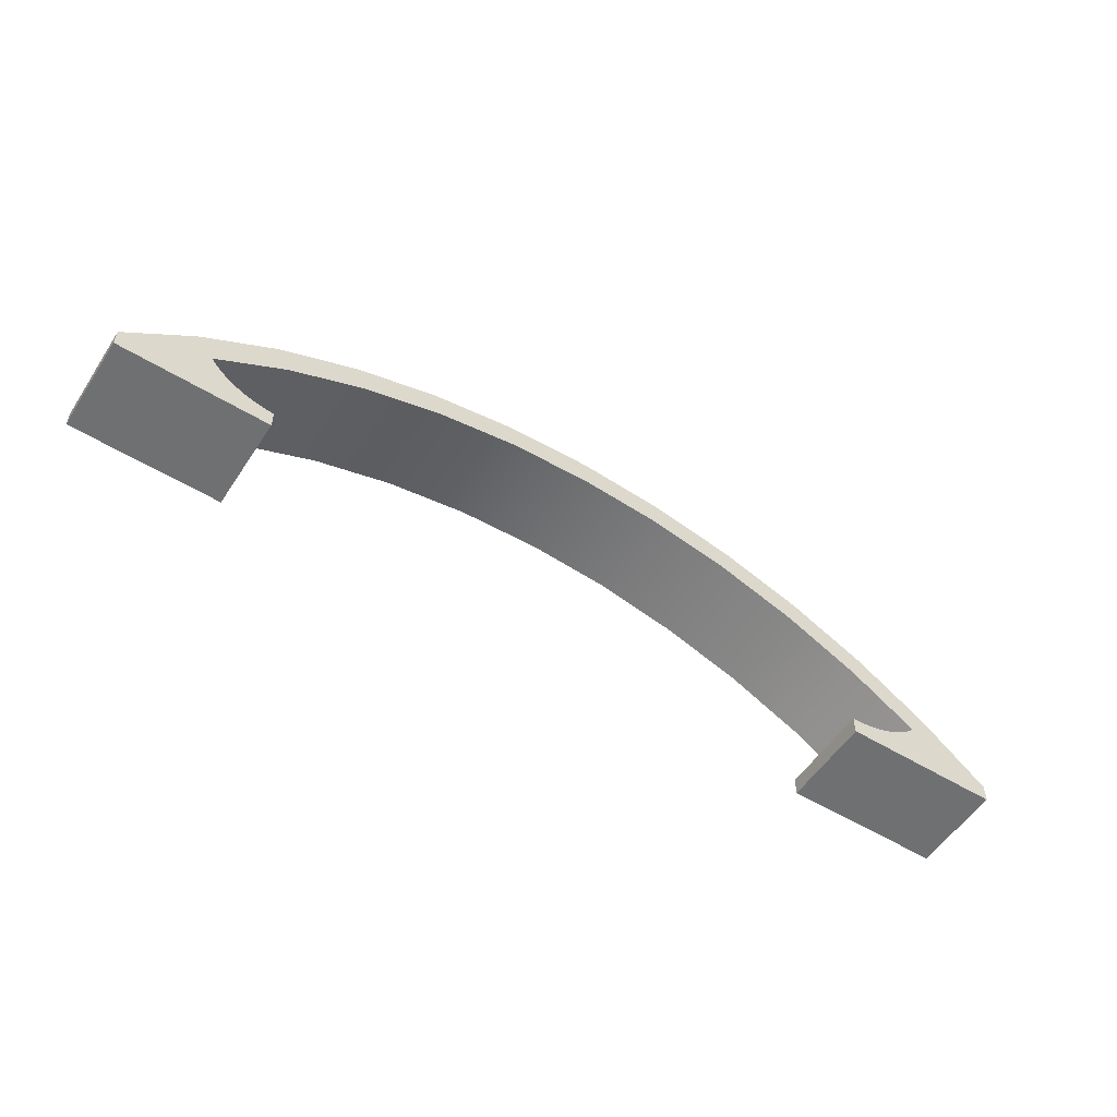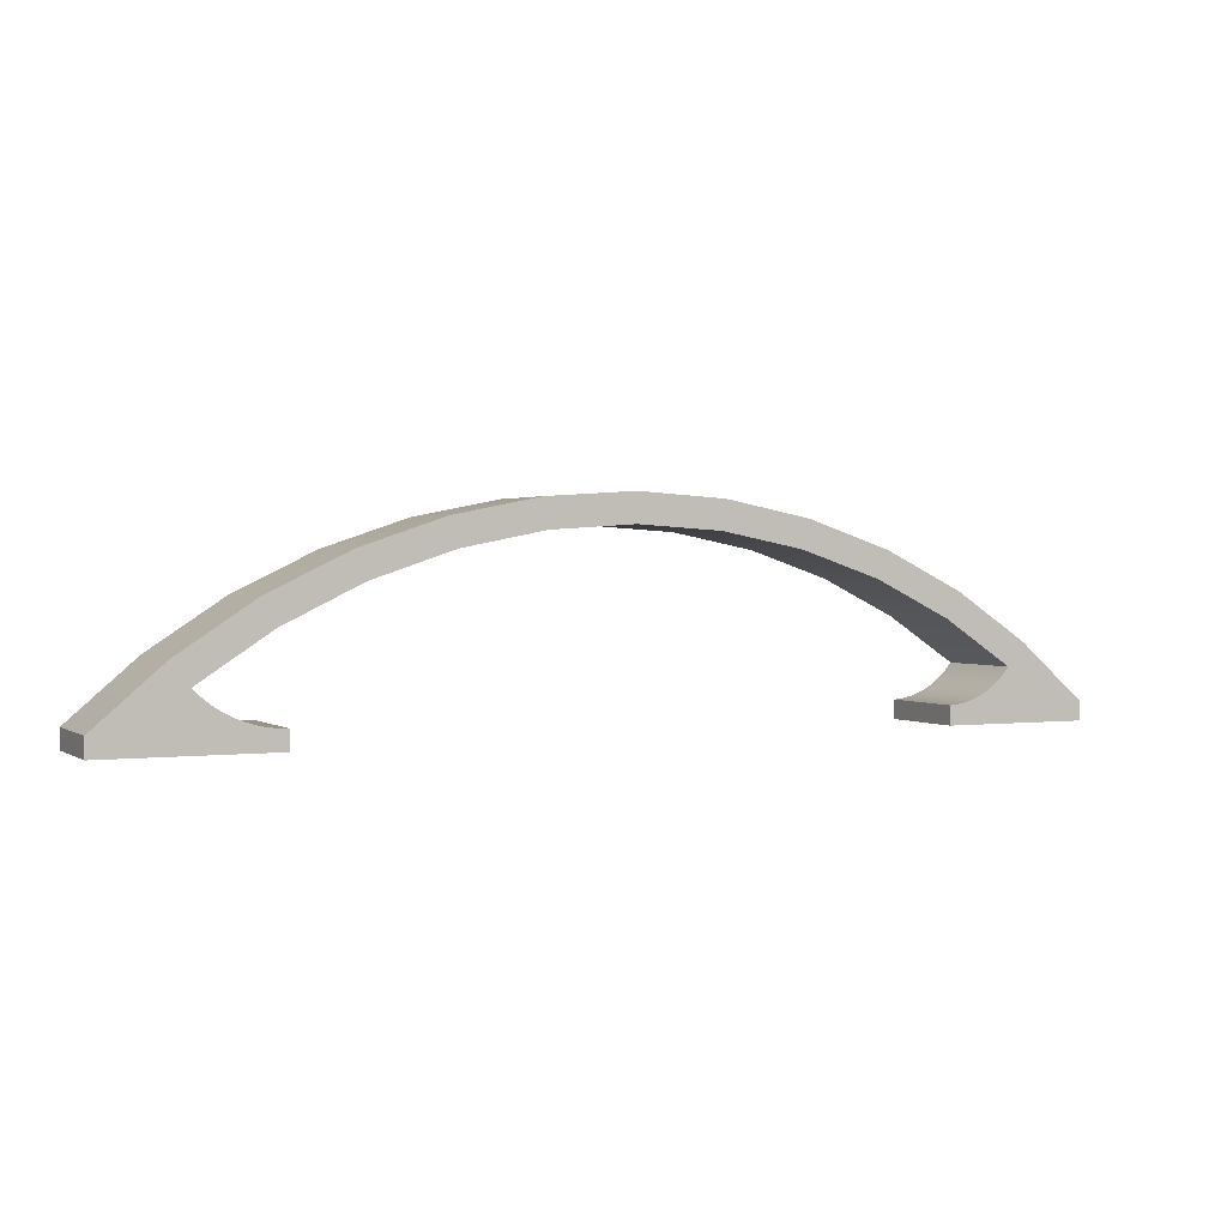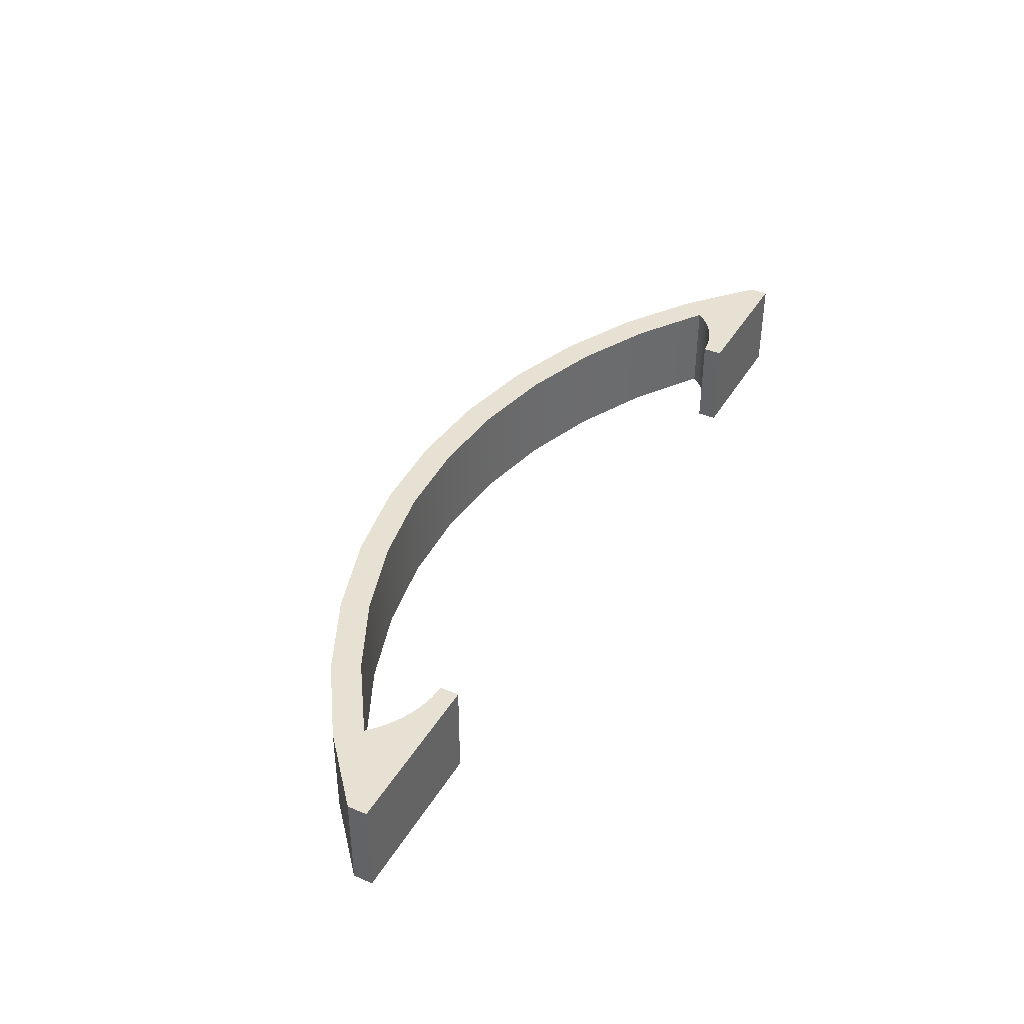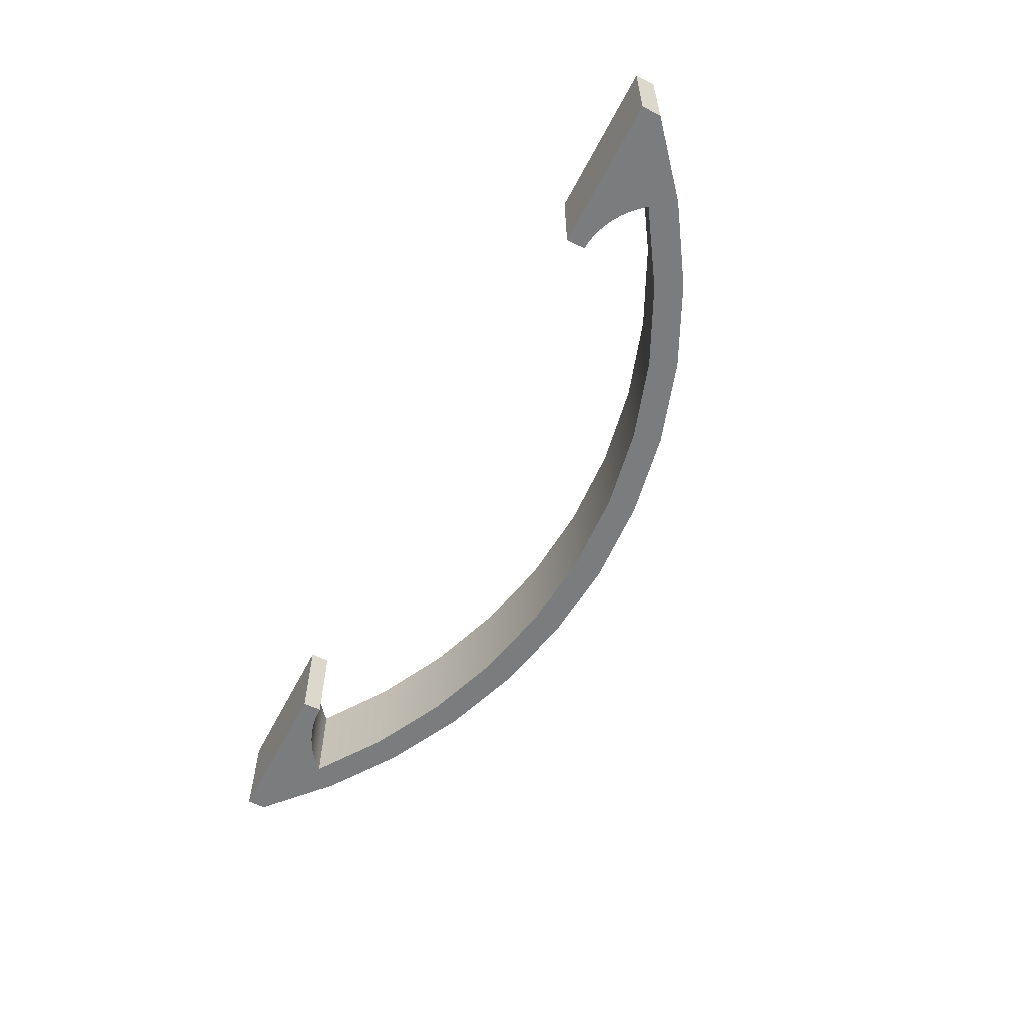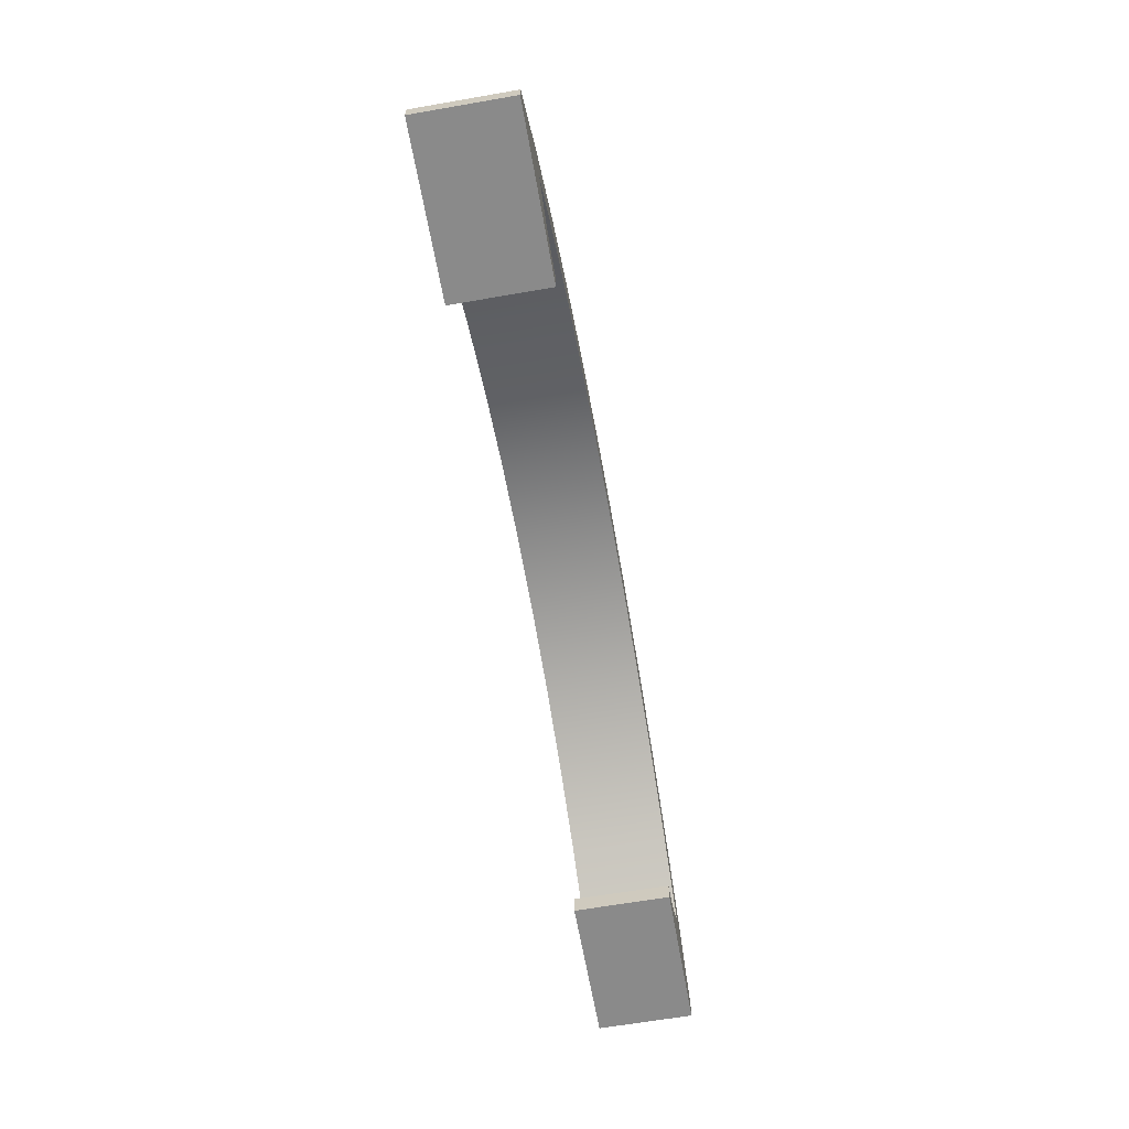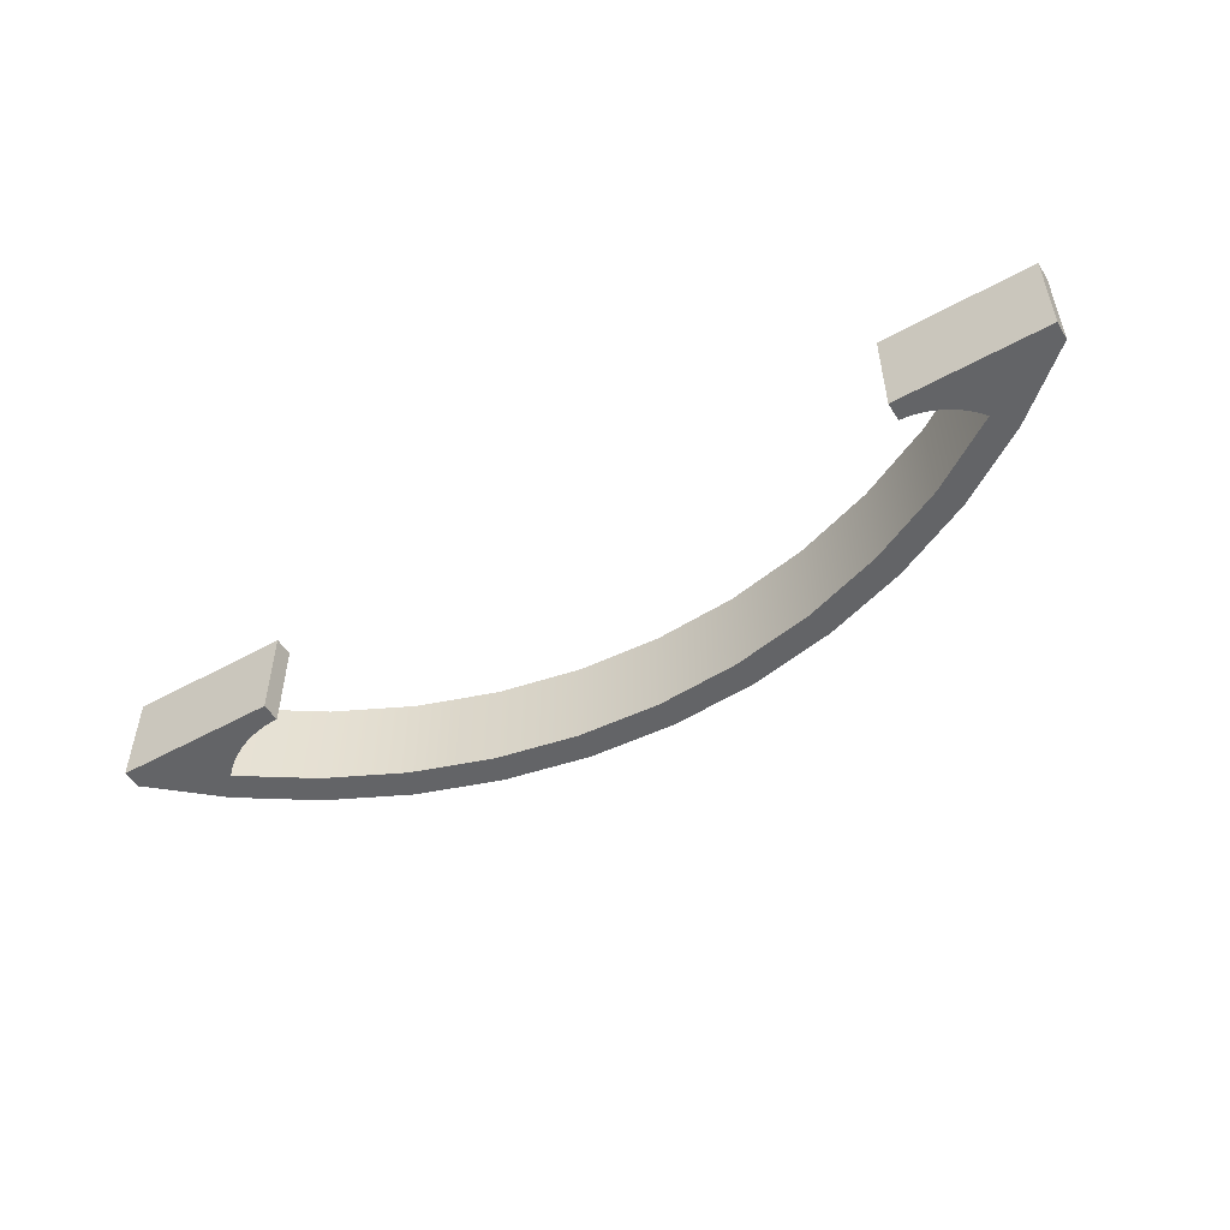
<metadata>
{"format":"obj","ext":"obj","renderer":"f3d","projection":"perspective","resolution":1024,"background":"white","views":[{"elev":-54.8,"azim":-32.8,"up":"+Z"},{"elev":1.4,"azim":154.3,"up":"+Z"},{"elev":39.6,"azim":117.8,"up":"+Y"},{"elev":-58.7,"azim":-117.2,"up":"+Y"},{"elev":-63.5,"azim":100.0,"up":"+Z"},{"elev":-51.2,"azim":-148.9,"up":"+Y"}]}
</metadata>
<code>
o drawer_handle3/drawer_handle/mesh115/mesh115-geometry#mesh115-geometry
v -0.04723 0.2652 0.2181
v -0.02664 0.2652 0.2155
v -0.04723 0.2652 0.2155
v -0.02664 0.2652 0.2181
v -0.04723 0.2521 0.2155
v -0.02756 0.2652 0.2182
v -0.02664 0.2521 0.2155
v -0.04723 0.2521 0.2181
v -0.02851 0.2652 0.2183
v -0.02664 0.2521 0.2181
v -0.03809 0.2521 0.226
v -0.02945 0.2652 0.2186
v -0.02756 0.2521 0.2182
v -0.03809 0.2652 0.226
v -0.0357 0.2521 0.2229
v -0.03037 0.2652 0.2189
v -0.02851 0.2521 0.2183
v -0.02801 0.2521 0.2327
v -0.0357 0.2652 0.2229
v -0.03509 0.2521 0.2222
v -0.02605 0.2521 0.2293
v -0.03126 0.2652 0.2193
v -0.02945 0.2521 0.2186
v -0.02801 0.2652 0.2327
v -0.03509 0.2652 0.2222
v -0.02605 0.2652 0.2293
v -0.03443 0.2521 0.2215
v -0.03211 0.2652 0.2197
v -0.03037 0.2521 0.2189
v -0.01715 0.2521 0.238
v -0.01565 0.2521 0.2344
v -0.03443 0.2652 0.2215
v -0.0337 0.2521 0.2208
v -0.01565 0.2652 0.2344
v -0.03293 0.2652 0.2202
v -0.03126 0.2521 0.2193
v -0.01715 0.2652 0.238
v -0.0337 0.2652 0.2208
v -0.03293 0.2521 0.2202
v -0.03211 0.2521 0.2197
v -0.005693 0.2521 0.2419
v -0.004678 0.2521 0.2381
v -0.004678 0.2652 0.2381
v -0.005693 0.2652 0.2419
v 0.006168 0.2521 0.2442
v 0.00668 0.2521 0.2403
v 0.00668 0.2652 0.2403
v 0.006168 0.2652 0.2442
v 0.0303 0.2521 0.2442
v 0.01823 0.2521 0.2411
v 0.01823 0.2521 0.245
v 0.04216 0.2652 0.2419
v 0.04216 0.2521 0.2419
v 0.01823 0.2652 0.2411
v 0.01823 0.2652 0.245
v 0.0303 0.2652 0.2442
v 0.02979 0.2652 0.2403
v 0.02979 0.2521 0.2403
v 0.04114 0.2521 0.2381
v 0.04114 0.2652 0.2381
v 0.05362 0.2521 0.238
v 0.05362 0.2652 0.238
v 0.05212 0.2521 0.2344
v 0.05212 0.2652 0.2344
v 0.06448 0.2521 0.2327
v 0.06448 0.2652 0.2327
v 0.06252 0.2521 0.2293
v 0.06252 0.2652 0.2293
v 0.07456 0.2521 0.226
v 0.07456 0.2652 0.226
v 0.07217 0.2521 0.2229
v 0.07217 0.2652 0.2229
v 0.08369 0.2521 0.2181
v 0.08369 0.2652 0.2181
v 0.07143 0.2521 0.2222
v 0.07143 0.2652 0.2222
v 0.08369 0.2521 0.2155
v 0.07065 0.2521 0.2215
v 0.07065 0.2652 0.2215
v 0.08369 0.2652 0.2155
v 0.06109 0.2521 0.2155
v 0.06983 0.2521 0.2209
v 0.06983 0.2652 0.2209
v 0.06109 0.2652 0.2181
v 0.06109 0.2521 0.2181
v 0.06896 0.2521 0.2203
v 0.06896 0.2652 0.2203
v 0.06109 0.2652 0.2155
v 0.06212 0.2652 0.2182
v 0.06212 0.2521 0.2182
v 0.06806 0.2521 0.2198
v 0.06806 0.2652 0.2198
v 0.06315 0.2652 0.2183
v 0.06315 0.2521 0.2183
v 0.06712 0.2521 0.2194
v 0.06712 0.2652 0.2194
v 0.06417 0.2652 0.2184
v 0.06417 0.2521 0.2184
v 0.06616 0.2521 0.219
v 0.06616 0.2652 0.219
v 0.06518 0.2652 0.2187
v 0.06518 0.2521 0.2187
f 1 2 3
f 2 1 4
f 2 5 3
f 5 1 3
f 4 1 6
f 4 7 2
f 5 2 7
f 1 5 8
f 6 1 9
f 6 10 4
f 7 4 10
f 10 5 7
f 5 10 8
f 11 1 8
f 9 1 12
f 9 13 6
f 10 6 13
f 8 10 13
f 1 11 14
f 8 15 11
f 12 1 16
f 12 17 9
f 13 9 17
f 8 13 17
f 18 14 11
f 19 1 14
f 8 20 15
f 11 15 21
f 16 1 22
f 16 23 12
f 17 12 23
f 8 17 23
f 14 18 24
f 11 21 18
f 25 1 19
f 19 14 26
f 8 27 20
f 20 19 15
f 15 26 21
f 22 1 28
f 22 29 16
f 23 16 29
f 8 23 29
f 30 24 18
f 26 14 24
f 18 21 31
f 32 1 25
f 19 20 25
f 26 15 19
f 8 33 27
f 32 20 27
f 34 21 26
f 28 1 35
f 28 36 22
f 29 22 36
f 8 29 36
f 24 30 37
f 18 31 30
f 26 24 34
f 21 34 31
f 38 1 32
f 20 32 25
f 8 39 33
f 33 32 27
f 35 1 38
f 35 40 28
f 36 28 40
f 8 36 40
f 41 37 30
f 34 24 37
f 30 31 42
f 43 31 34
f 32 33 38
f 8 40 39
f 39 38 33
f 38 39 35
f 40 35 39
f 37 41 44
f 30 42 41
f 34 37 43
f 31 43 42
f 45 44 41
f 43 37 44
f 41 42 46
f 47 42 43
f 44 45 48
f 41 49 45
f 43 44 47
f 42 47 46
f 41 46 50
f 51 48 45
f 52 44 48
f 41 53 49
f 45 49 51
f 47 44 54
f 54 46 47
f 46 54 50
f 41 50 53
f 48 51 55
f 52 54 44
f 52 48 56
f 53 56 49
f 49 55 51
f 57 50 54
f 58 53 50
f 56 48 55
f 52 57 54
f 56 53 52
f 55 49 56
f 50 57 58
f 59 53 58
f 52 60 57
f 61 52 53
f 60 58 57
f 59 61 53
f 58 60 59
f 62 60 52
f 52 61 62
f 63 61 59
f 64 59 60
f 62 64 60
f 65 62 61
f 63 65 61
f 59 64 63
f 66 64 62
f 62 65 66
f 67 65 63
f 68 63 64
f 66 68 64
f 69 66 65
f 67 69 65
f 63 68 67
f 70 68 66
f 66 69 70
f 71 69 67
f 72 67 68
f 70 72 68
f 73 70 69
f 71 73 69
f 67 72 71
f 74 72 70
f 70 73 74
f 75 73 71
f 76 71 72
f 74 76 72
f 77 74 73
f 78 73 75
f 71 76 75
f 74 79 76
f 74 77 80
f 73 81 77
f 82 73 78
f 75 79 78
f 79 75 76
f 74 83 79
f 81 80 77
f 80 84 74
f 81 73 85
f 86 73 82
f 78 83 82
f 83 78 79
f 74 87 83
f 80 81 88
f 84 80 88
f 74 84 89
f 85 73 90
f 84 81 85
f 91 73 86
f 82 87 86
f 87 82 83
f 74 92 87
f 81 84 88
f 84 90 89
f 74 89 93
f 90 73 94
f 90 84 85
f 95 73 91
f 86 92 91
f 92 86 87
f 74 96 92
f 94 89 90
f 89 94 93
f 74 93 97
f 94 73 98
f 99 73 95
f 91 96 95
f 96 91 92
f 74 100 96
f 98 93 94
f 93 98 97
f 74 97 101
f 98 73 102
f 102 73 99
f 95 100 99
f 100 95 96
f 74 101 100
f 102 97 98
f 97 102 101
f 99 101 102
f 101 99 100
f 3 2 1
f 4 1 2
f 3 5 2
f 3 1 5
f 6 1 4
f 2 7 4
f 7 2 5
f 8 5 1
f 9 1 6
f 4 10 6
f 10 4 7
f 7 5 10
f 8 10 5
f 8 1 11
f 12 1 9
f 6 13 9
f 13 6 10
f 13 10 8
f 14 11 1
f 11 15 8
f 16 1 12
f 9 17 12
f 17 9 13
f 17 13 8
f 11 14 18
f 14 1 19
f 15 20 8
f 21 15 11
f 22 1 16
f 12 23 16
f 23 12 17
f 23 17 8
f 24 18 14
f 18 21 11
f 19 1 25
f 26 14 19
f 20 27 8
f 15 19 20
f 21 26 15
f 28 1 22
f 16 29 22
f 29 16 23
f 29 23 8
f 18 24 30
f 24 14 26
f 31 21 18
f 25 1 32
f 25 20 19
f 19 15 26
f 27 33 8
f 27 20 32
f 26 21 34
f 35 1 28
f 22 36 28
f 36 22 29
f 36 29 8
f 37 30 24
f 30 31 18
f 34 24 26
f 31 34 21
f 32 1 38
f 25 32 20
f 33 39 8
f 27 32 33
f 38 1 35
f 28 40 35
f 40 28 36
f 40 36 8
f 30 37 41
f 37 24 34
f 42 31 30
f 34 31 43
f 38 33 32
f 39 40 8
f 33 38 39
f 35 39 38
f 39 35 40
f 44 41 37
f 41 42 30
f 43 37 34
f 42 43 31
f 41 44 45
f 44 37 43
f 46 42 41
f 43 42 47
f 48 45 44
f 45 49 41
f 47 44 43
f 46 47 42
f 50 46 41
f 45 48 51
f 48 44 52
f 49 53 41
f 51 49 45
f 54 44 47
f 47 46 54
f 50 54 46
f 53 50 41
f 55 51 48
f 44 54 52
f 56 48 52
f 49 56 53
f 51 55 49
f 54 50 57
f 50 53 58
f 55 48 56
f 54 57 52
f 52 53 56
f 56 49 55
f 58 57 50
f 58 53 59
f 57 60 52
f 53 52 61
f 57 58 60
f 53 61 59
f 59 60 58
f 52 60 62
f 62 61 52
f 59 61 63
f 60 59 64
f 60 64 62
f 61 62 65
f 61 65 63
f 63 64 59
f 62 64 66
f 66 65 62
f 63 65 67
f 64 63 68
f 64 68 66
f 65 66 69
f 65 69 67
f 67 68 63
f 66 68 70
f 70 69 66
f 67 69 71
f 68 67 72
f 68 72 70
f 69 70 73
f 69 73 71
f 71 72 67
f 70 72 74
f 74 73 70
f 71 73 75
f 72 71 76
f 72 76 74
f 73 74 77
f 75 73 78
f 75 76 71
f 76 79 74
f 80 77 74
f 77 81 73
f 78 73 82
f 78 79 75
f 76 75 79
f 79 83 74
f 77 80 81
f 74 84 80
f 85 73 81
f 82 73 86
f 82 83 78
f 79 78 83
f 83 87 74
f 88 81 80
f 88 80 84
f 89 84 74
f 90 73 85
f 85 81 84
f 86 73 91
f 86 87 82
f 83 82 87
f 87 92 74
f 88 84 81
f 89 90 84
f 93 89 74
f 94 73 90
f 85 84 90
f 91 73 95
f 91 92 86
f 87 86 92
f 92 96 74
f 90 89 94
f 93 94 89
f 97 93 74
f 98 73 94
f 95 73 99
f 95 96 91
f 92 91 96
f 96 100 74
f 94 93 98
f 97 98 93
f 101 97 74
f 102 73 98
f 99 73 102
f 99 100 95
f 96 95 100
f 100 101 74
f 98 97 102
f 101 102 97
f 102 101 99
f 100 99 101

</code>
